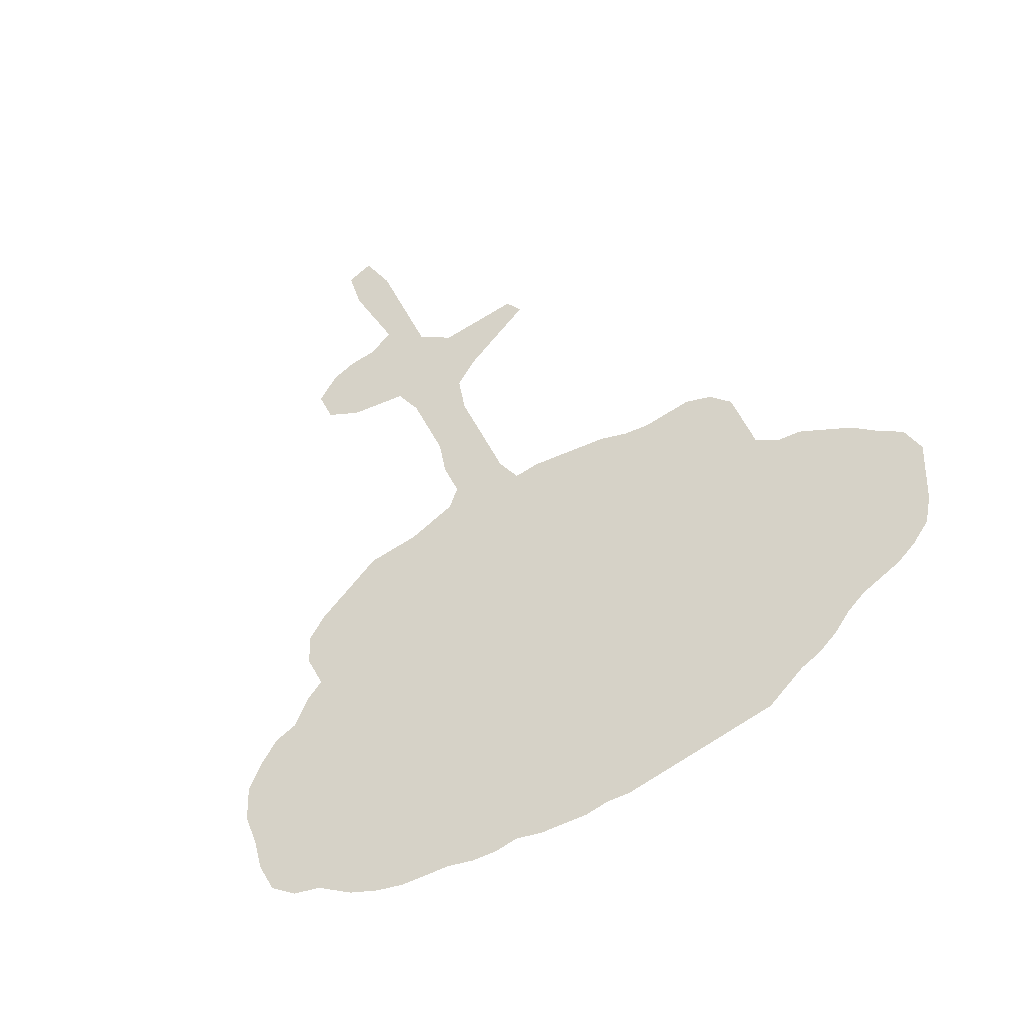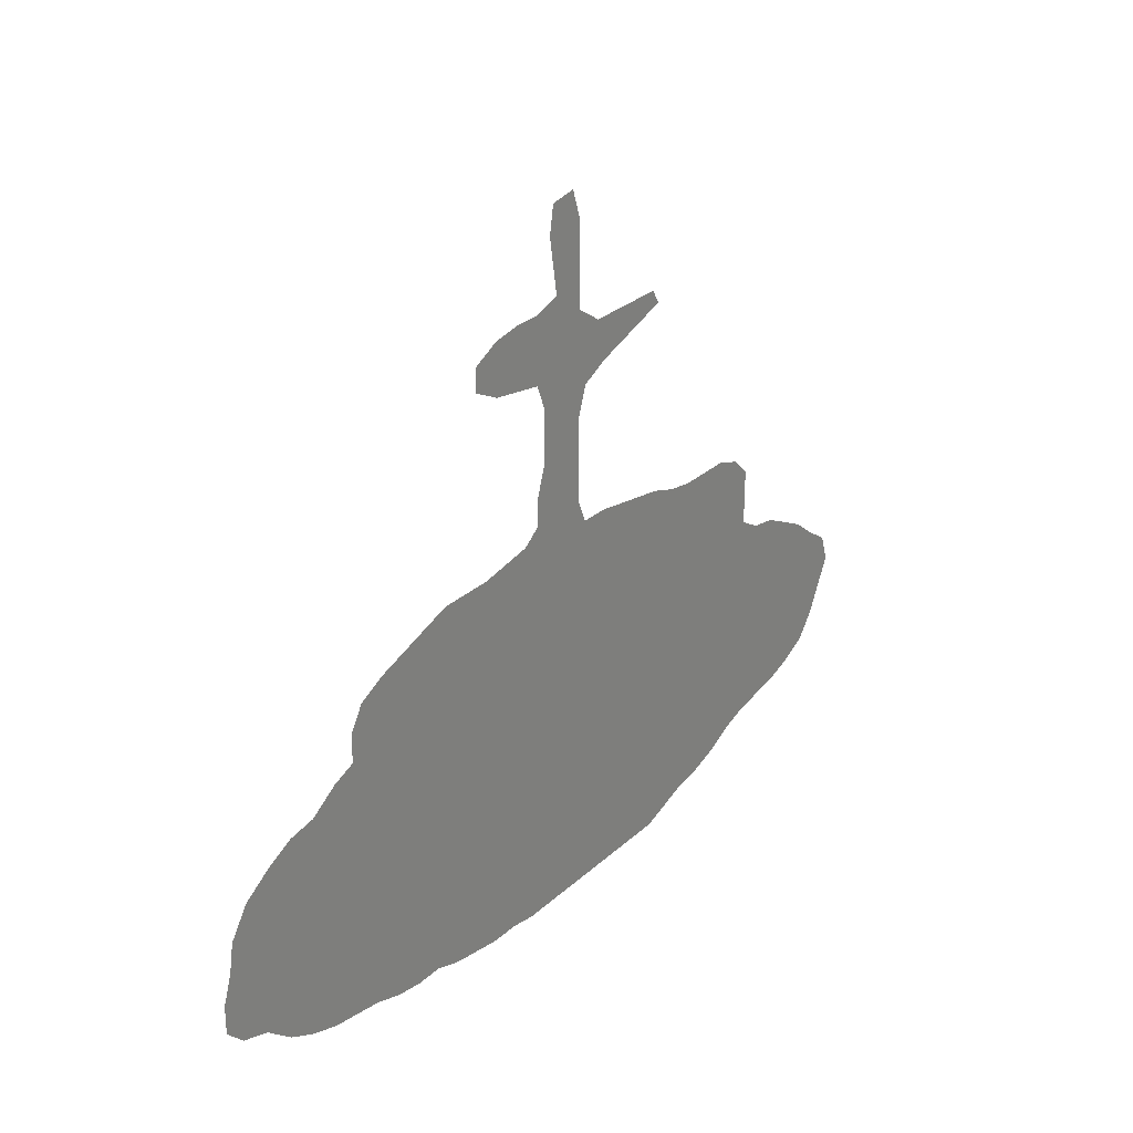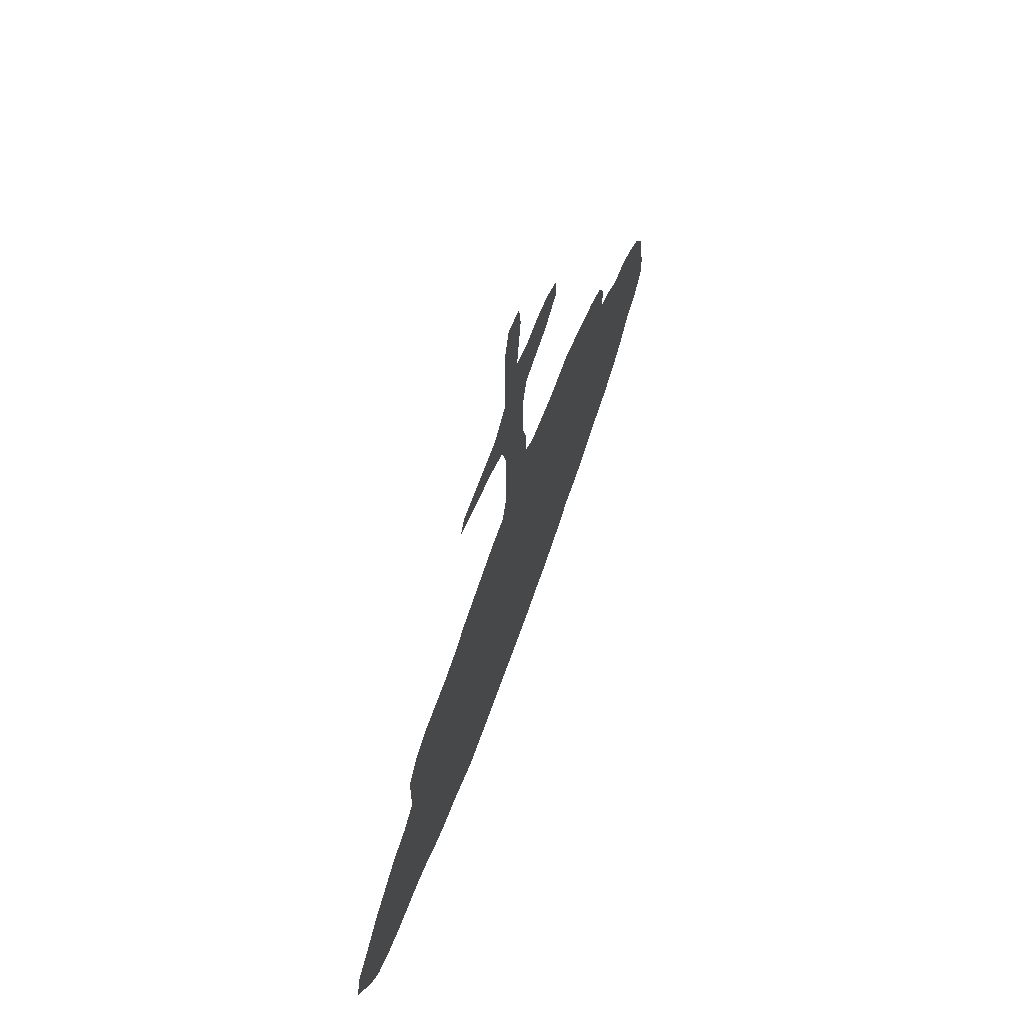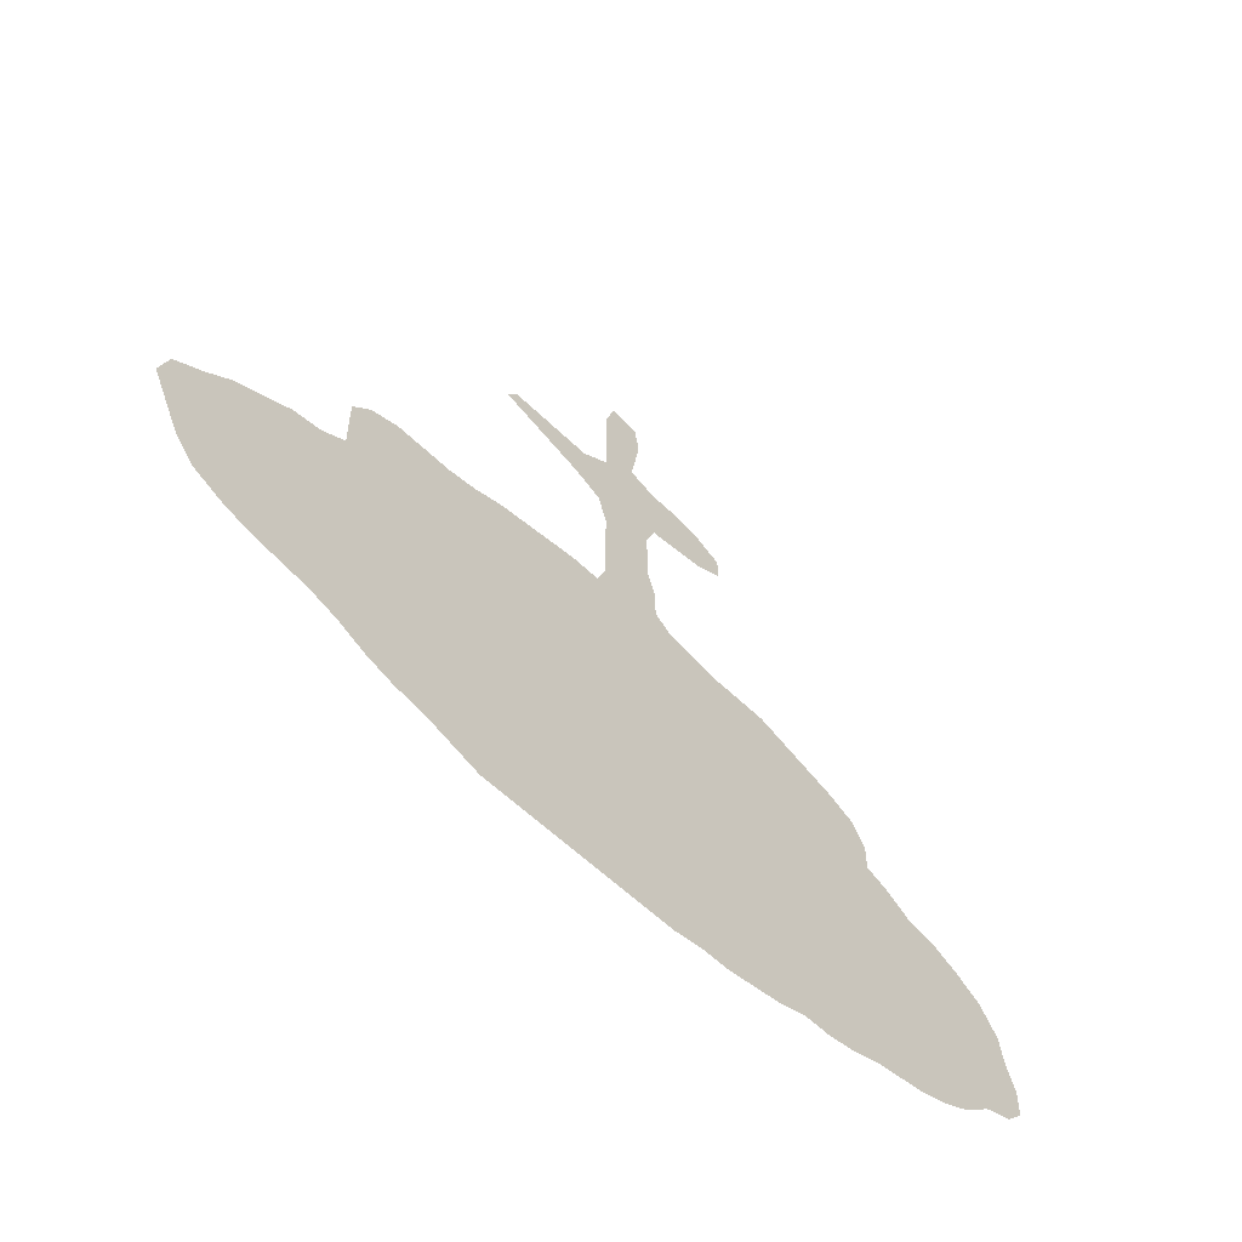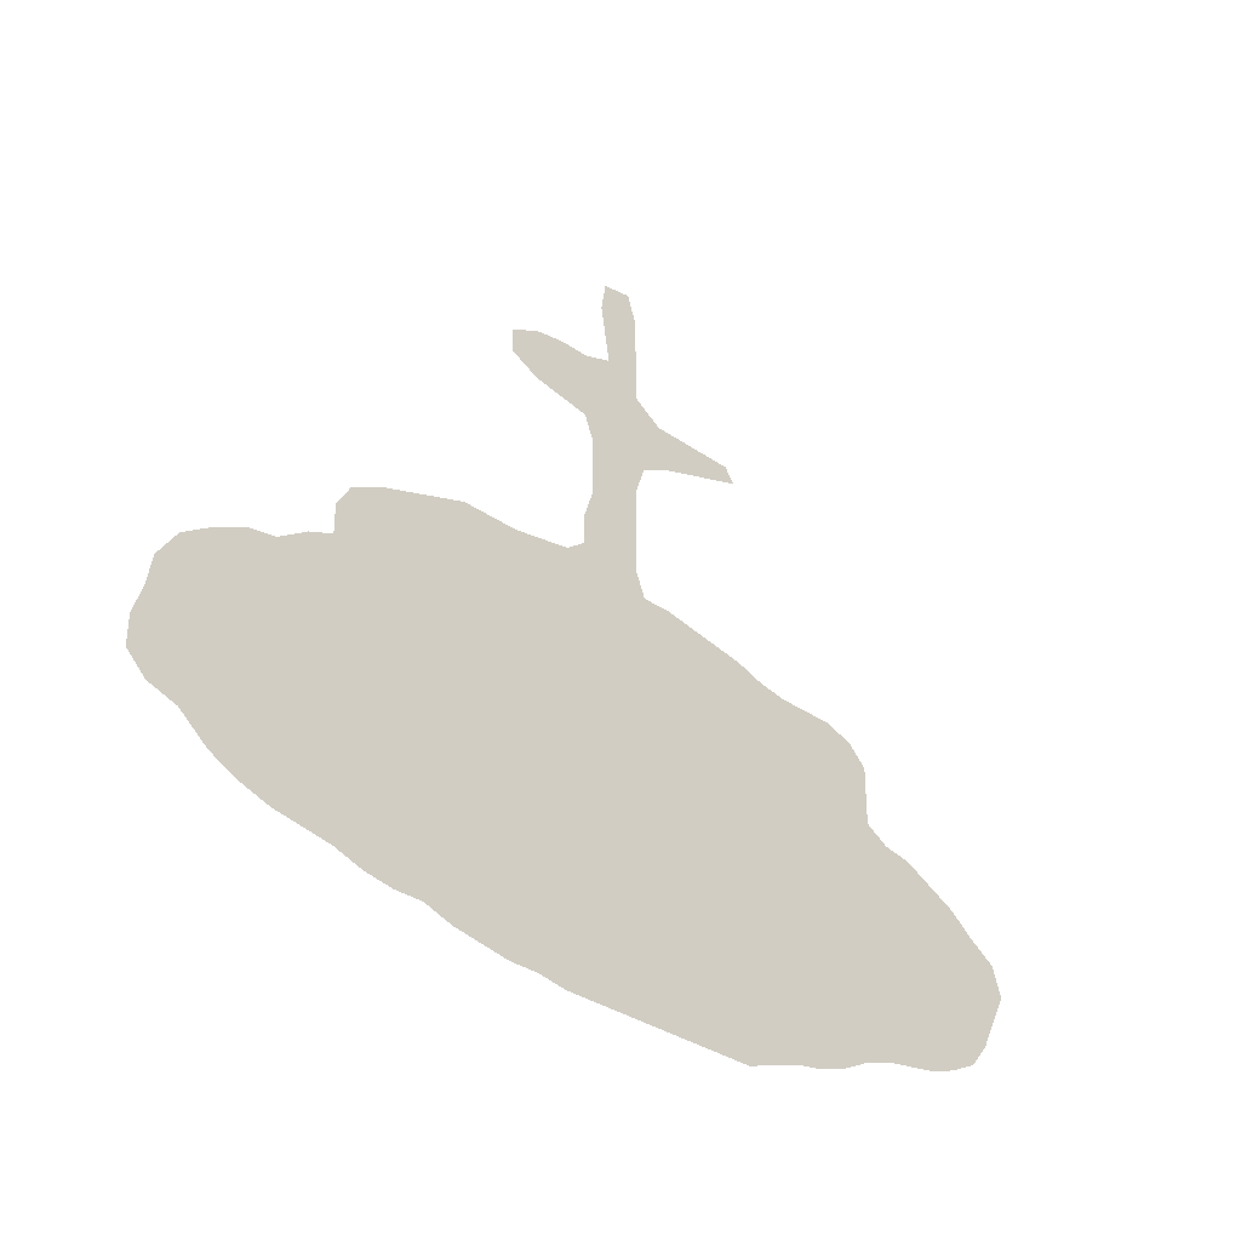
<metadata>
{"format":"obj","ext":"obj","renderer":"f3d","projection":"perspective","resolution":1024,"background":"white","views":[{"elev":78.6,"azim":-31.2,"up":"+Z"},{"elev":28.1,"azim":-53.3,"up":"+Y"},{"elev":62.9,"azim":109.1,"up":"+Y"},{"elev":-57.5,"azim":134.7,"up":"+Y"},{"elev":-33.7,"azim":-43.5,"up":"+Y"}]}
</metadata>
<code>
v 0.465 0.565 0
v 0.455 0.59 0
v 0.425 0.595 0
v 0.395 0.6 0
v 0.365 0.615 0
v 0.365 0.64 0
v 0.395 0.655 0
v 0.425 0.66 0
v 0.455 0.66 0
v 0.485 0.67 0
v 0.48 0.7 0
v 0.475 0.73 0
v 0.48 0.76 0
v 0.51 0.765 0
v 0.52 0.735 0
v 0.52 0.705 0
v 0.52 0.675 0
v 0.52 0.645 0
v 0.55 0.625 0
v 0.58 0.625 0
v 0.61 0.625 0
v 0.64 0.625 0
v 0.65 0.61 0
v 0.62 0.6 0
v 0.59 0.59 0
v 0.56 0.58 0
v 0.53 0.565 0
v 0.52 0.535 0
v 0.52 0.505 0
v 0.52 0.475 0
v 0.52 0.445 0
v 0.53 0.42 0
v 0.56 0.42 0
v 0.59 0.415 0
v 0.62 0.41 0
v 0.65 0.405 0
v 0.68 0.395 0
v 0.71 0.39 0
v 0.74 0.39 0
v 0.77 0.39 0
v 0.8 0.38 0
v 0.82 0.36 0
v 0.82 0.33 0
v 0.82 0.3 0
v 0.845 0.285 0
v 0.875 0.28 0
v 0.905 0.265 0
v 0.935 0.25 0
v 0.96 0.23 0
v 0.99 0.21 0
v 1 0.18 0
v 0.985 0.15 0
v 0.97 0.12 0
v 0.95 0.095 0
v 0.92 0.08 0
v 0.89 0.07 0
v 0.86 0.065 0
v 0.83 0.06 0
v 0.8 0.05 0
v 0.77 0.035 0
v 0.74 0.025 0
v 0.71 0.02 0
v 0.68 0.01 0
v 0.65 0 0
v 0.62 0 0
v 0.59 0 0
v 0.56 0 0
v 0.53 0 0
v 0.5 0 0
v 0.47 0 0
v 0.44 0 0
v 0.41 0.005 0
v 0.38 0.005 0
v 0.35 0.01 0
v 0.32 0.015 0
v 0.29 0.025 0
v 0.26 0.025 0
v 0.23 0.03 0
v 0.2 0.04 0
v 0.17 0.045 0
v 0.14 0.05 0
v 0.11 0.06 0
v 0.08 0.075 0
v 0.05 0.1 0
v 0.02 0.11 0
v 0 0.13 0
v 0 0.16 0
v 0.01 0.19 0
v 0.015 0.22 0
v 0.035 0.25 0
v 0.065 0.27 0
v 0.095 0.285 0
v 0.125 0.29 0
v 0.155 0.31 0
v 0.18 0.32 0
v 0.18 0.35 0
v 0.195 0.375 0
v 0.225 0.39 0
v 0.255 0.4 0
v 0.285 0.41 0
v 0.315 0.42 0
v 0.345 0.42 0
v 0.375 0.42 0
v 0.405 0.425 0
v 0.435 0.43 0
v 0.455 0.445 0
v 0.455 0.475 0
v 0.465 0.505 0
v 0.465 0.535 0
v 0.465 0.565 0
f 85 87 86
f 13 15 14
f 53 55 54
f 37 63 62
f 72 103 74
f 10 18 17
f 10 17 11
f 84 87 85
f 50 52 51
f 37 62 44
f 44 60 59
f 35 66 37
f 18 27 19
f 2 27 18
f 37 65 63
f 37 66 65
f 63 65 64
f 32 70 69
f 70 72 71
f 12 15 13
f 11 17 16
f 12 16 15
f 11 16 12
f 84 88 87
f 88 90 89
f 76 102 95
f 76 103 102
f 74 103 76
f 74 76 75
f 78 95 79
f 44 62 61
f 44 61 60
f 45 59 58
f 44 59 45
f 45 58 57
f 35 37 36
f 1 27 2
f 35 67 66
f 31 106 32
f 70 105 72
f 32 105 70
f 32 106 105
f 72 74 73
f 2 18 9
f 9 18 10
f 2 9 3
f 3 9 8
f 77 95 78
f 76 95 77
f 88 91 90
f 84 91 88
f 19 27 26
f 21 25 24
f 22 24 23
f 21 24 22
f 30 108 107
f 29 108 30
f 32 69 68
f 34 67 35
f 34 68 67
f 32 68 34
f 72 104 103
f 72 105 104
f 95 102 100
f 95 98 97
f 79 93 80
f 80 93 81
f 81 93 82
f 82 93 83
f 83 93 84
f 84 93 91
f 91 93 92
f 47 57 56
f 47 56 55
f 47 55 48
f 45 57 47
f 45 47 46
f 49 55 53
f 48 55 49
f 49 53 52
f 49 52 50
f 41 43 42
f 39 44 43
f 1 28 27
f 20 25 21
f 19 26 20
f 20 26 25
f 32 34 33
f 95 99 98
f 95 100 99
f 100 102 101
f 79 95 94
f 79 94 93
f 37 44 38
f 38 44 39
f 40 43 41
f 39 43 40
f 1 109 28
f 95 97 96
f 4 7 5
f 5 7 6
f 3 7 4
f 3 8 7
f 30 107 106
f 30 106 31
f 28 109 29
f 29 109 108

</code>
